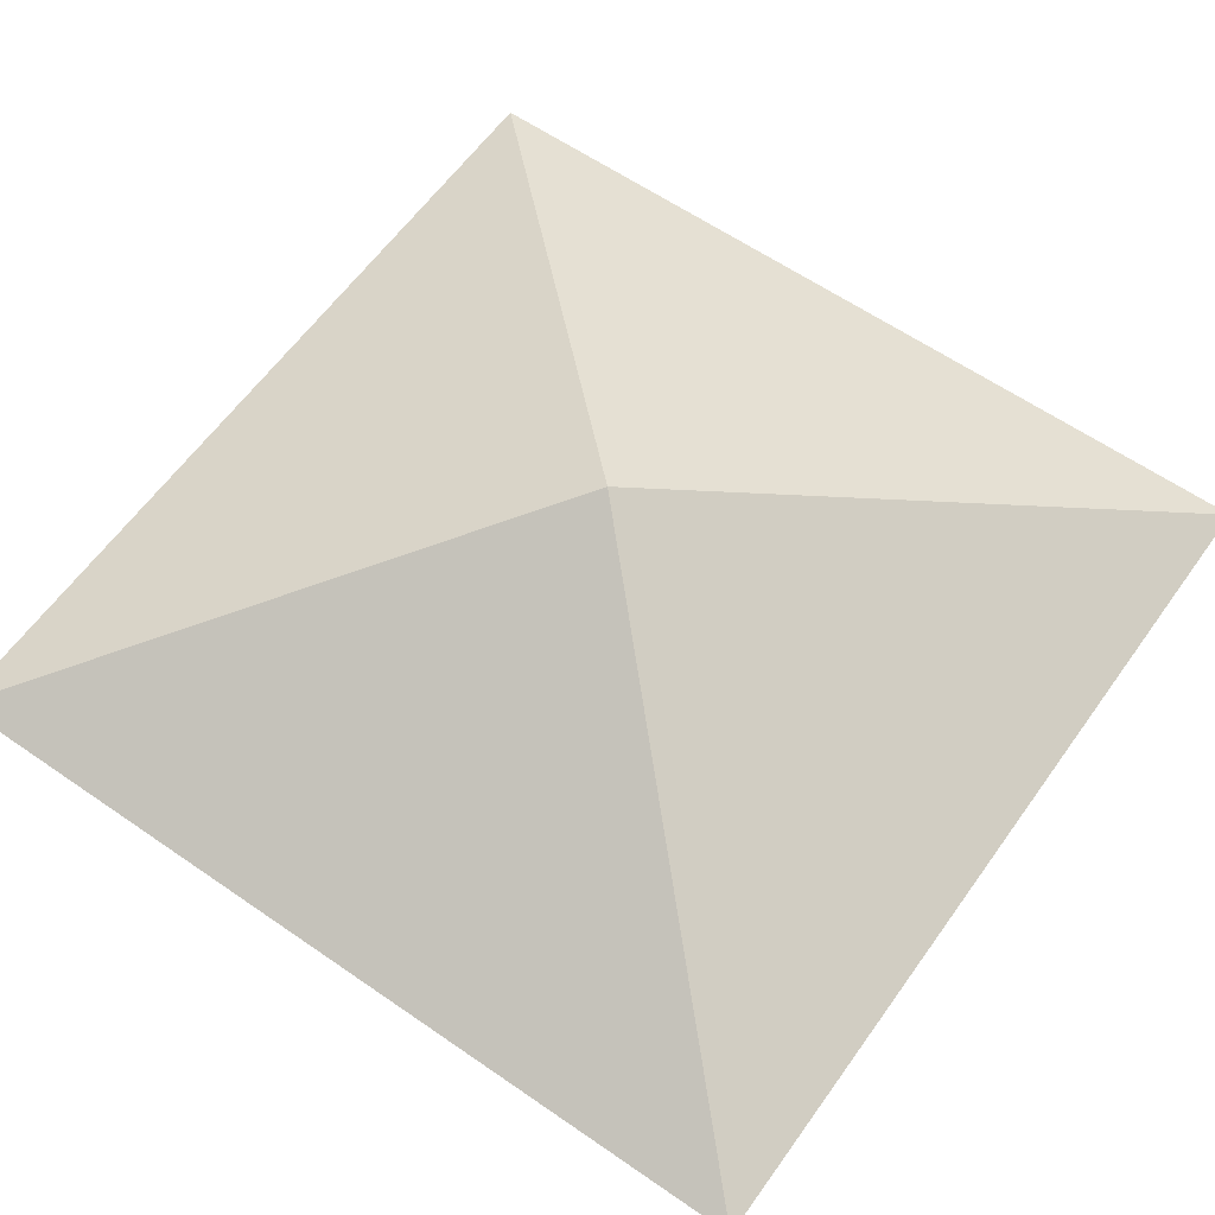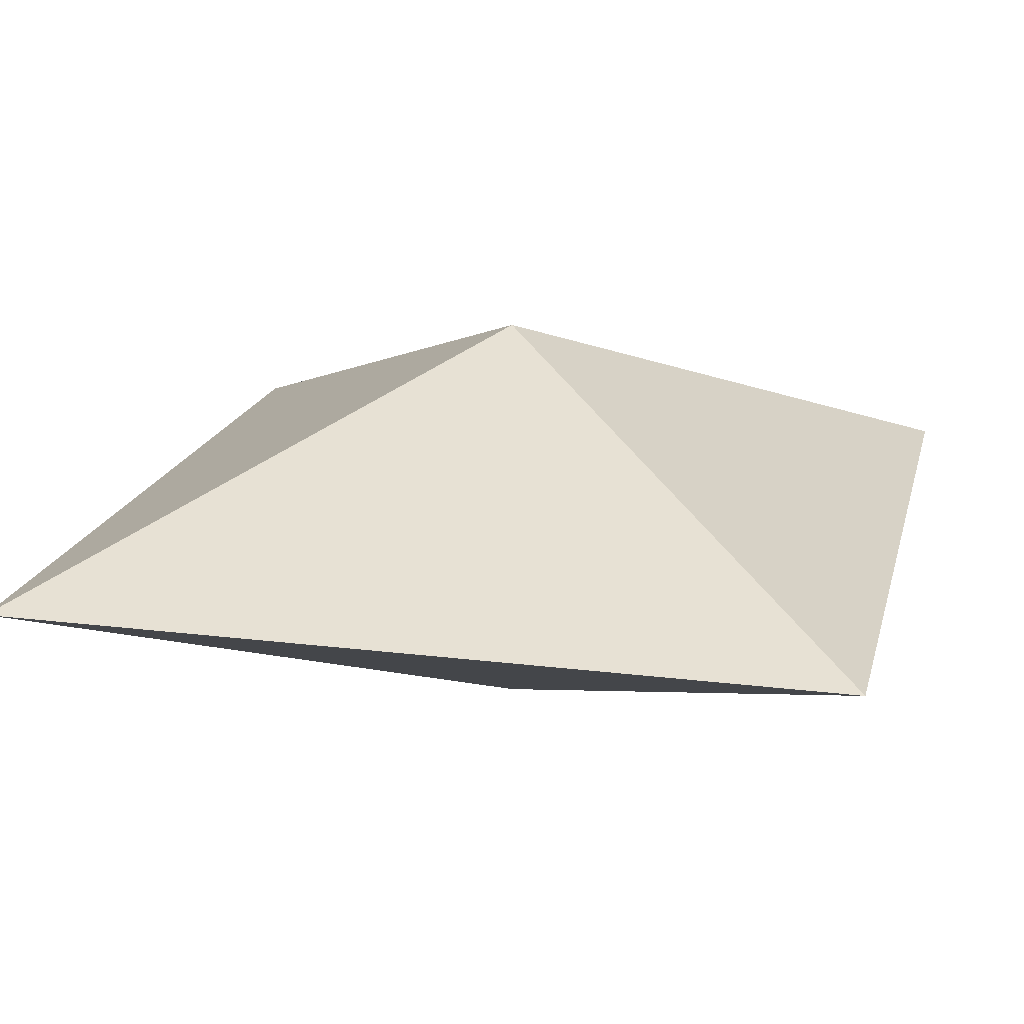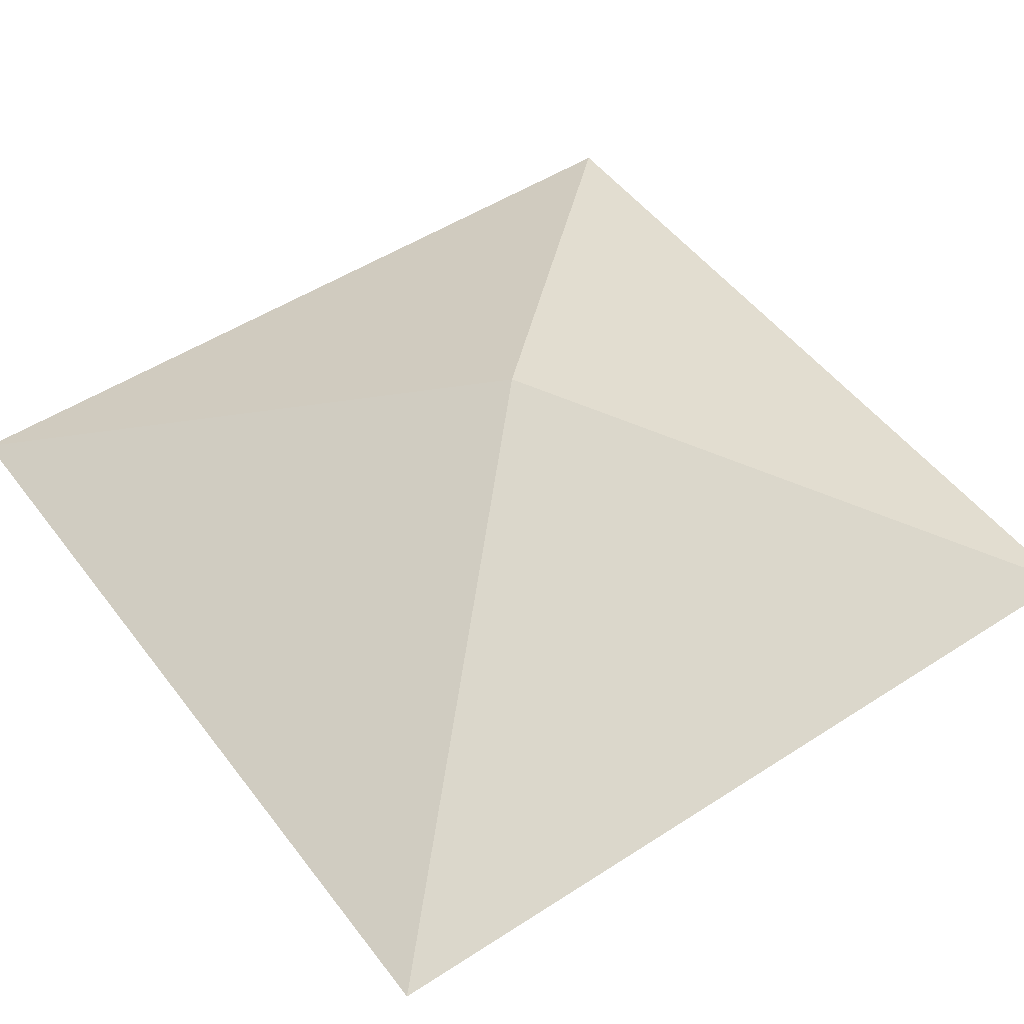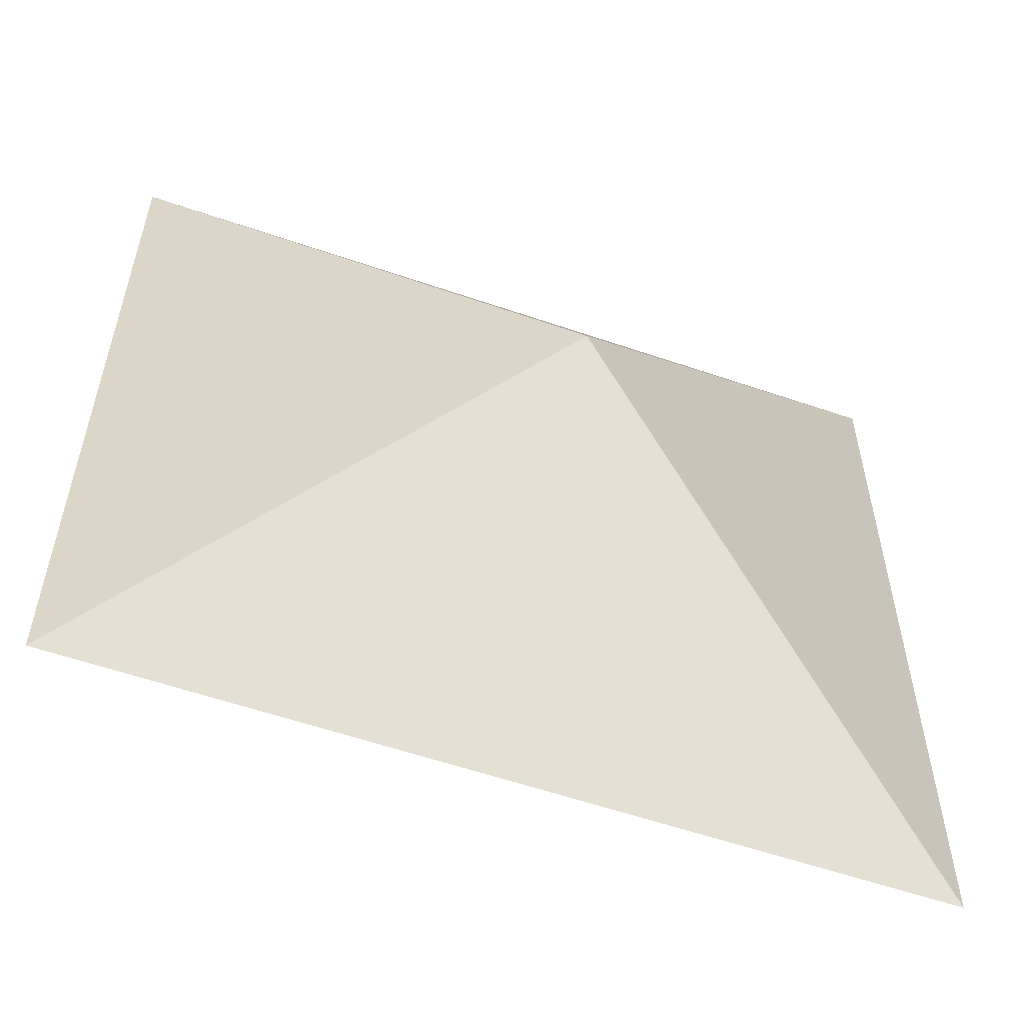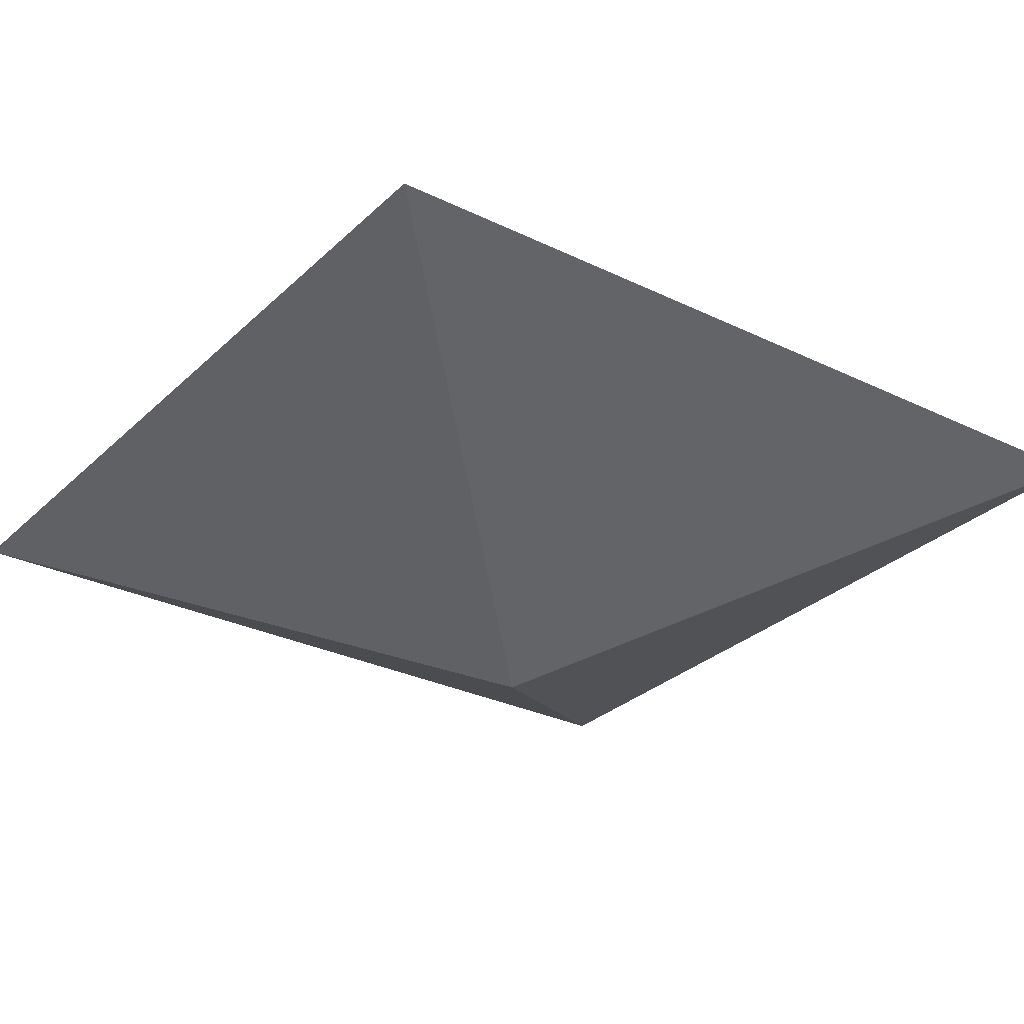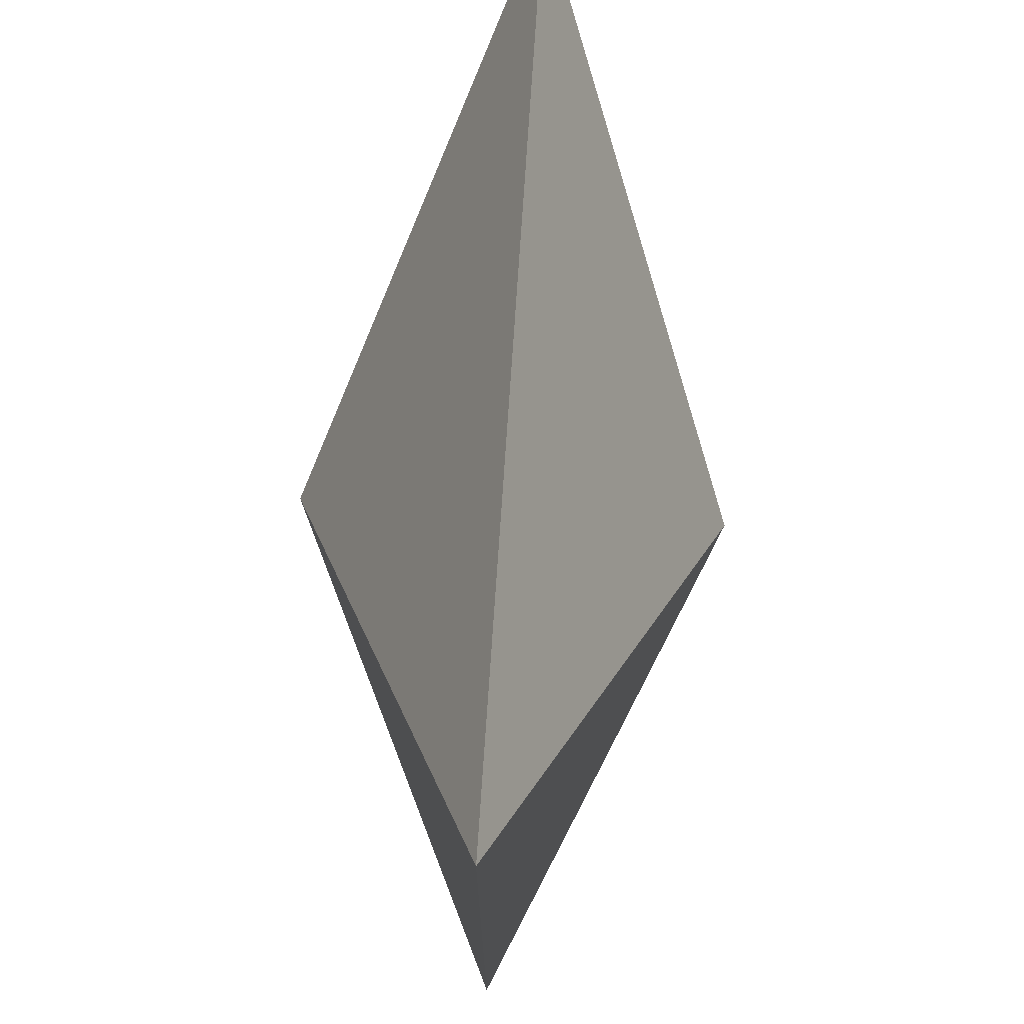
<metadata>
{"format":"obj","ext":"obj","renderer":"f3d","projection":"perspective","resolution":1024,"background":"white","views":[{"elev":60.6,"azim":35.3,"up":"+Z"},{"elev":18.6,"azim":-166.5,"up":"+Z"},{"elev":49.8,"azim":-35.6,"up":"+Z"},{"elev":-57.2,"azim":-19.7,"up":"+Y"},{"elev":-28.9,"azim":54.0,"up":"+Z"},{"elev":72.6,"azim":-86.2,"up":"+Y"}]}
</metadata>
<code>
o Gem11
v 0 0.5 0.25
v -0.5 0 -0
v 0.5 0 -0
v -0.5 1 0
v 0.5 1 0
v 0 0.5 -0.25
f 2 1 4
f 3 1 2
f 5 1 3
f 4 1 5
f 2 4 6
f 3 2 6
f 5 3 6
f 4 5 6

</code>
